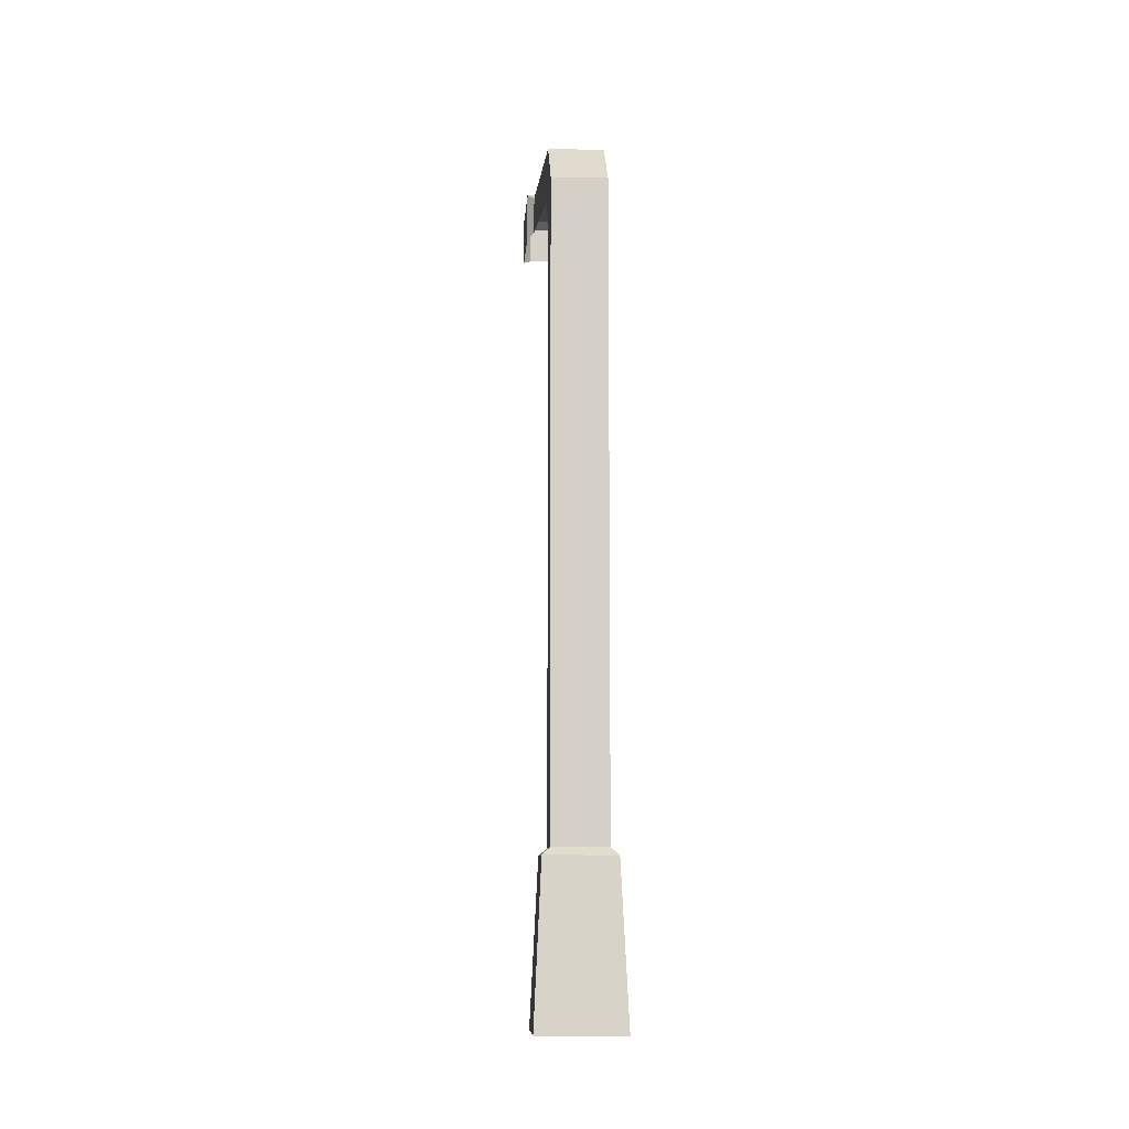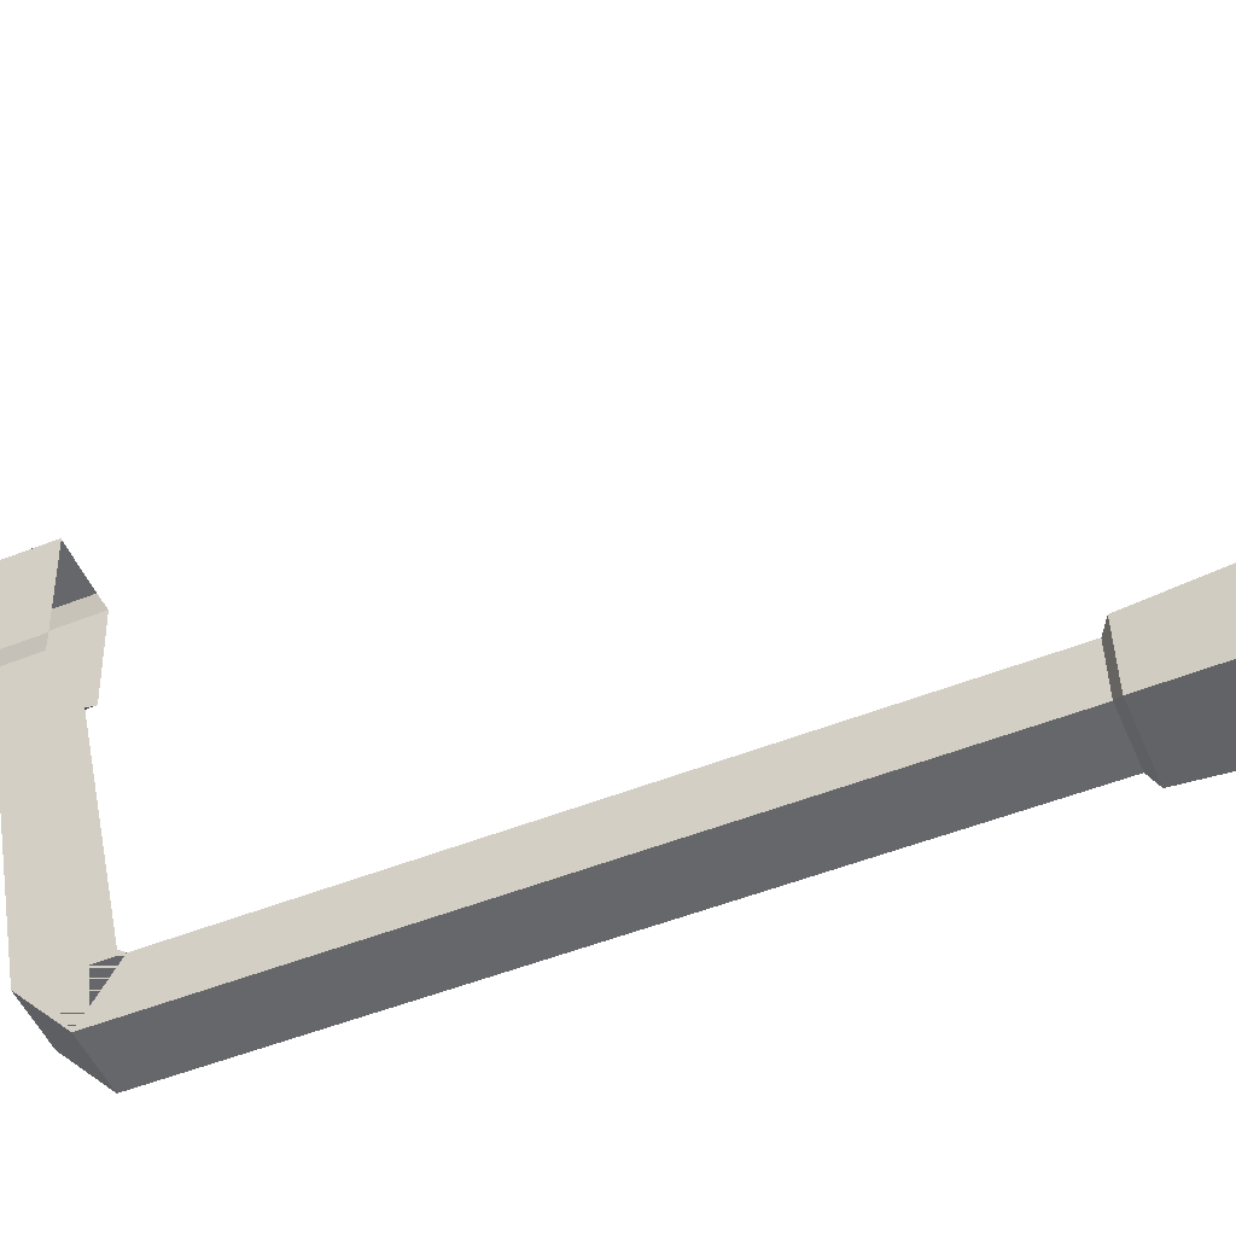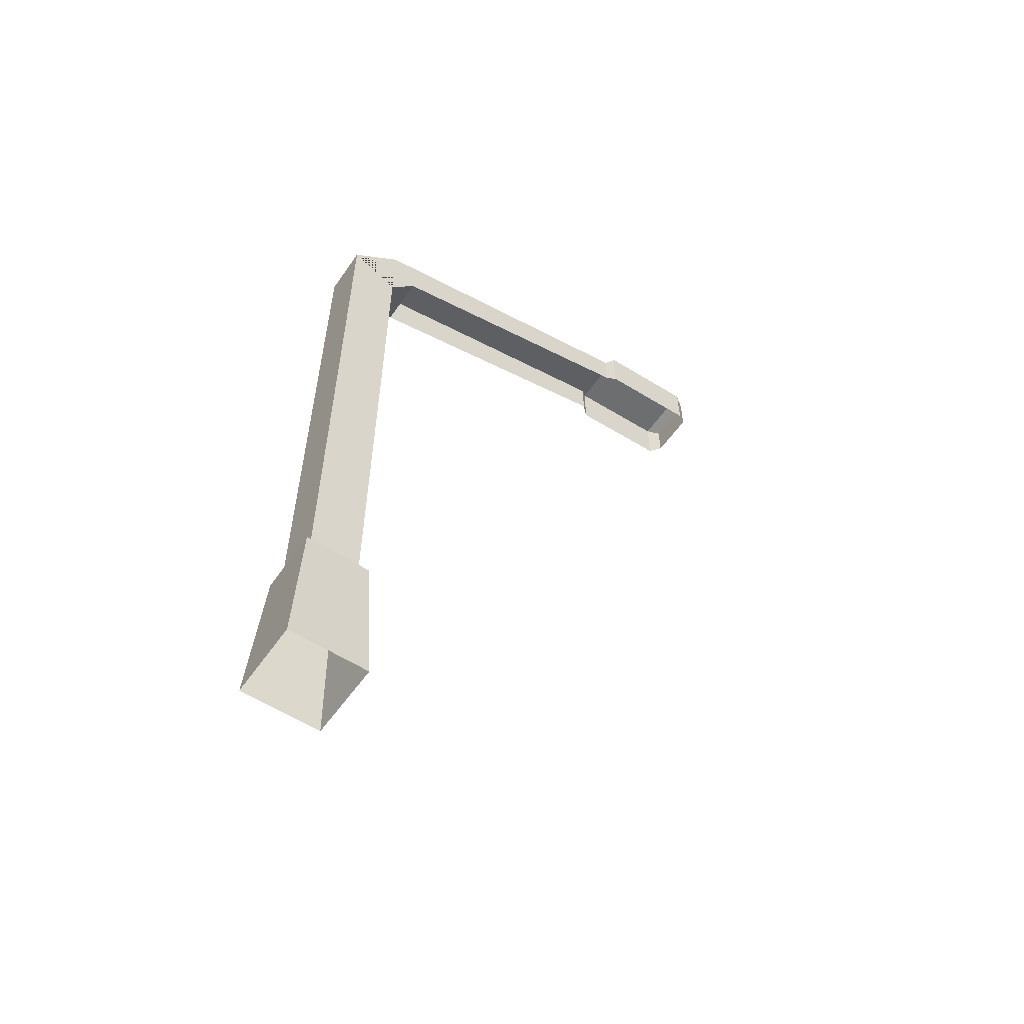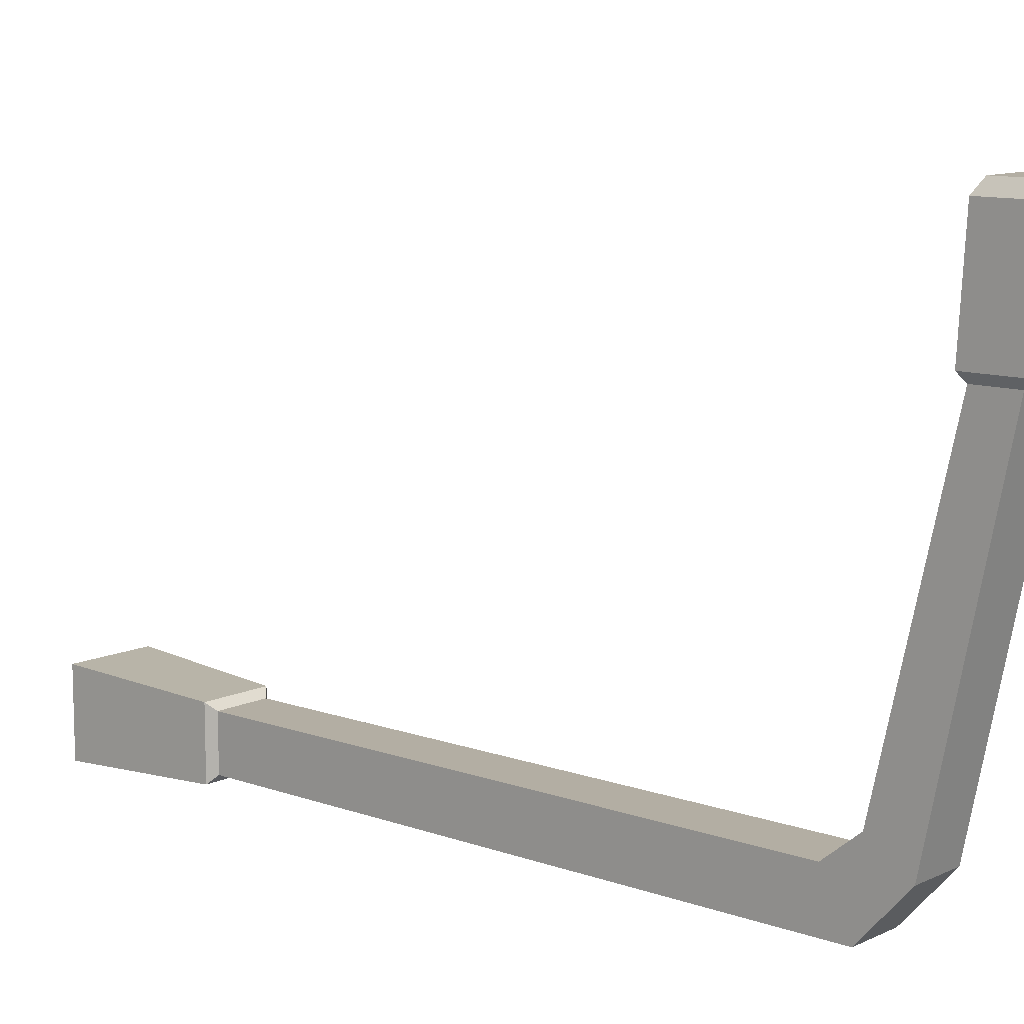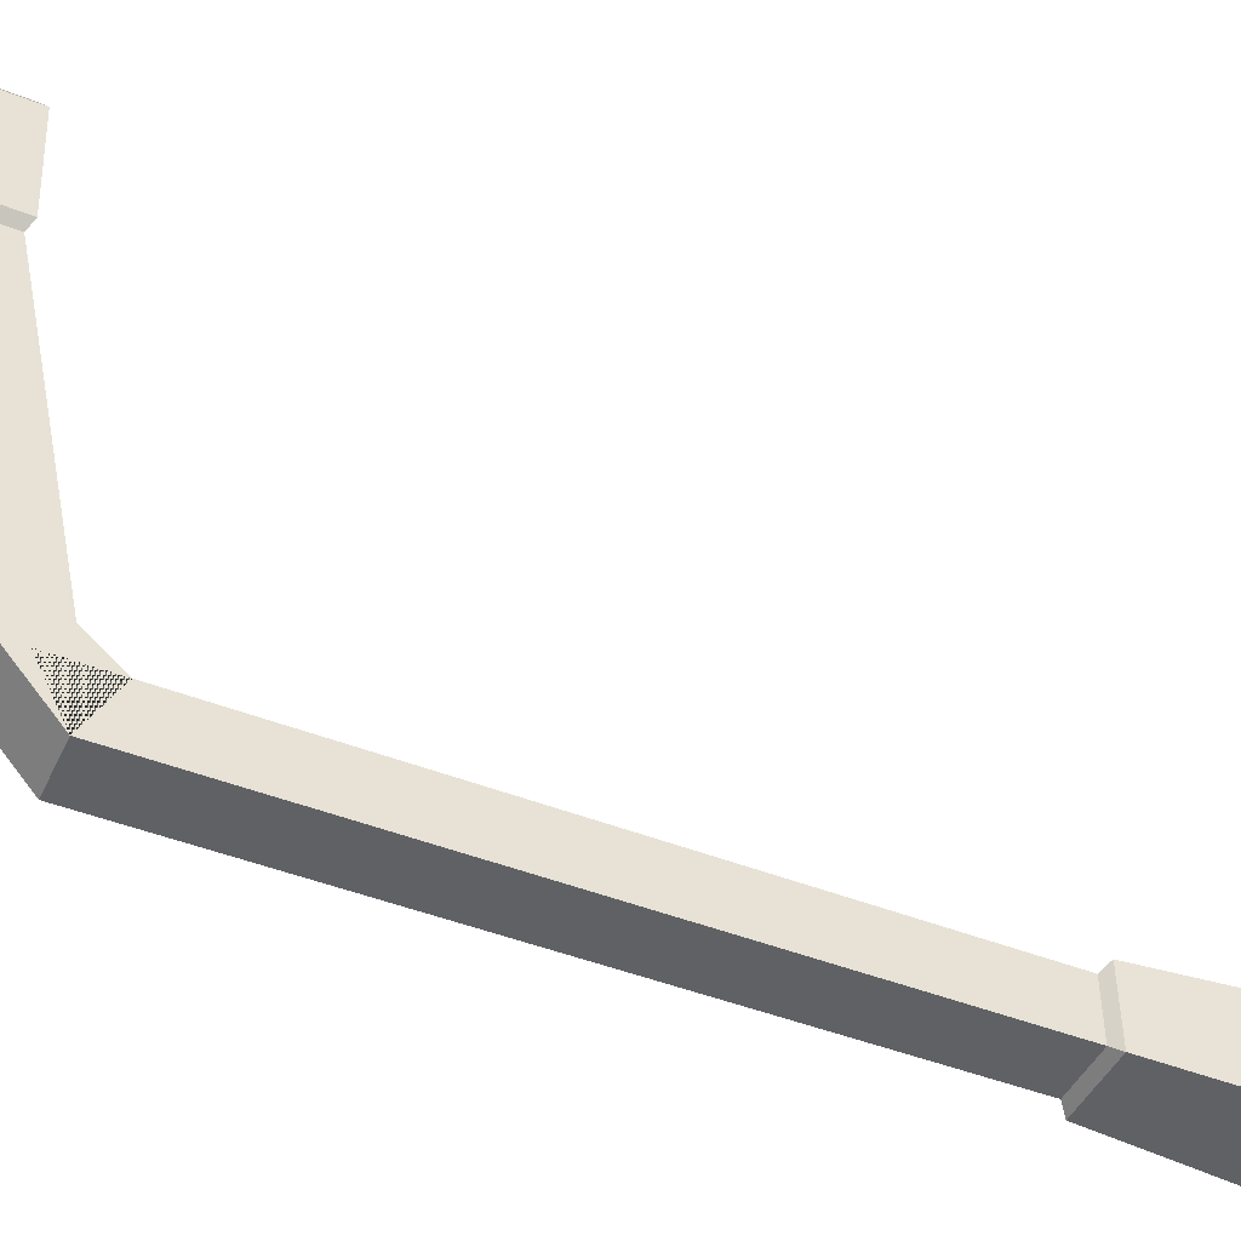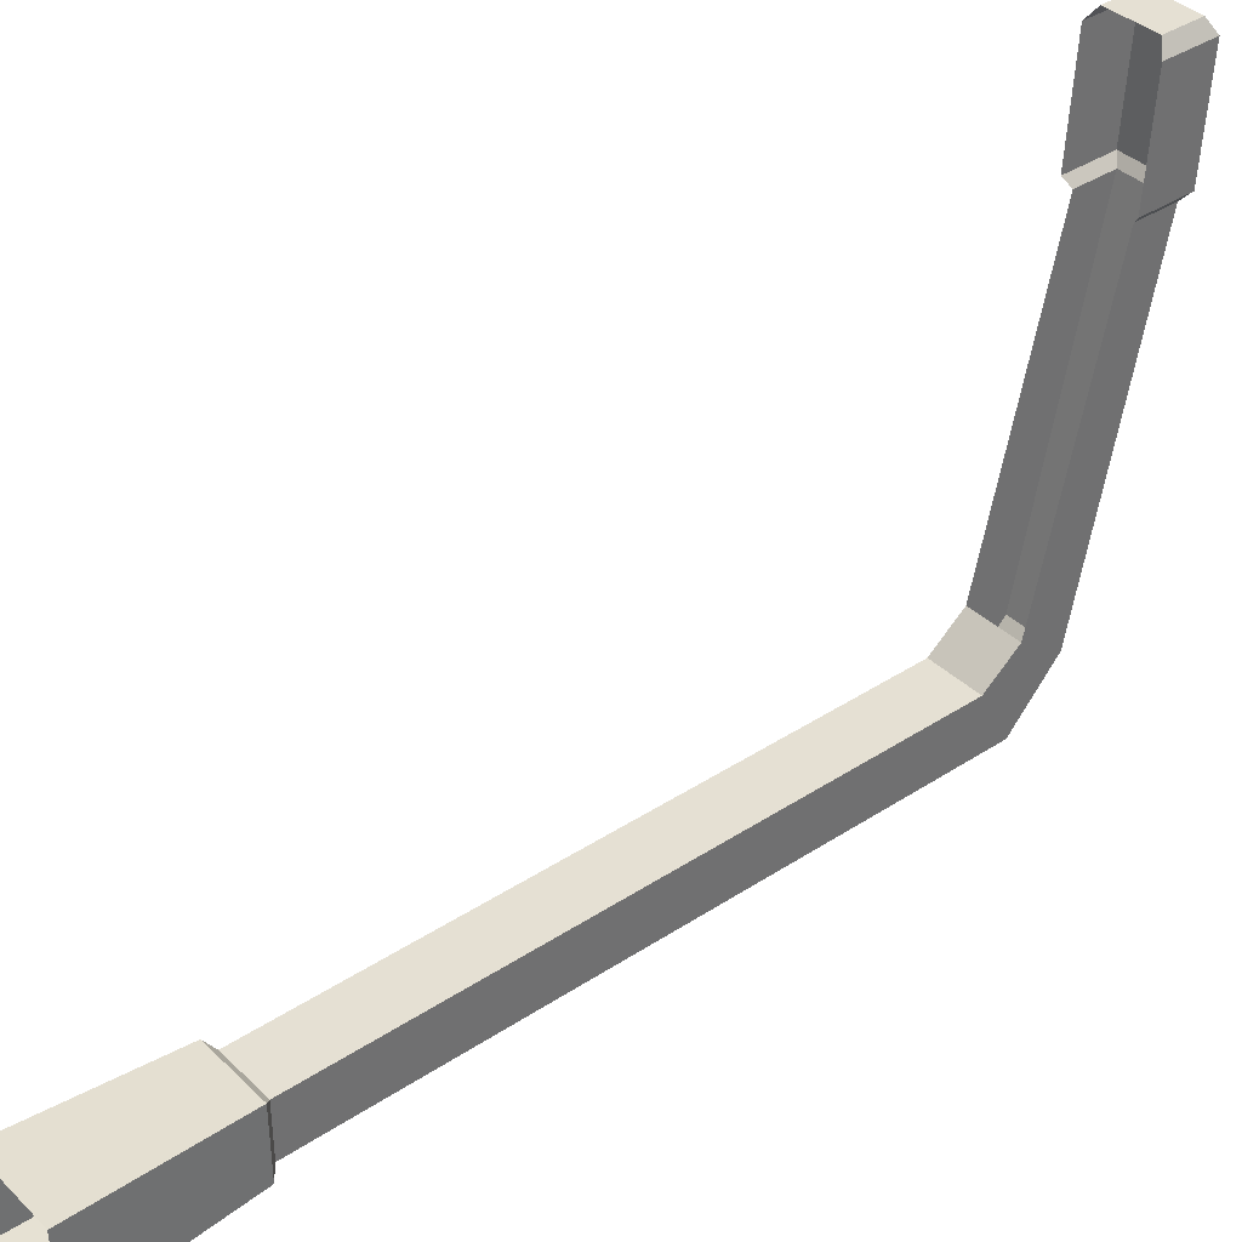
<metadata>
{"format":"obj","ext":"obj","renderer":"f3d","projection":"perspective","resolution":1024,"background":"white","views":[{"elev":-9.1,"azim":176.8,"up":"+Y"},{"elev":-52.2,"azim":-66.9,"up":"+Z"},{"elev":-55.9,"azim":-124.4,"up":"+Y"},{"elev":10.9,"azim":131.3,"up":"+Z"},{"elev":-46.1,"azim":-114.3,"up":"+Z"},{"elev":38.0,"azim":50.2,"up":"+Z"}]}
</metadata>
<code>
o Cube_Cube.001
v -0.2076 0.1217 0.2076
v -0.1322 0.9205 0.1322
v -0.2076 0.1217 -0.2076
v -0.1322 0.9205 -0.1322
v 0.2076 0.1217 0.2076
v 0.1322 0.9205 0.1322
v 0.2076 0.1217 -0.2076
v 0.1322 0.9205 -0.1322
v -0.1702 0.8855 0.1702
v -0.1702 0.8855 -0.1702
v 0.1702 0.8855 -0.1702
v 0.1702 0.8855 0.1702
v -0.1322 4.208 0.1322
v 0.1322 4.208 0.1322
v 0.1322 4.547 1.776
v -0.1322 4.547 1.776
v -0.1322 4.345 1.776
v 0.1322 4.345 1.776
v 0.1679 4.577 1.819
v -0.1679 4.577 1.819
v -0.1679 4.322 1.819
v 0.1679 4.322 1.819
v 0.1679 4.609 2.355
v -0.1679 4.609 2.355
v -0.1679 4.354 2.355
v 0.1679 4.354 2.355
v 0.1265 4.578 2.416
v -0.1265 4.578 2.416
v -0.1265 4.386 2.416
v 0.1265 4.386 2.416
v -0.1322 3.971 -0.1322
v 0.1322 3.971 -0.1322
v 0.1322 4.003 0.2724
v 0.1322 3.832 0.1322
v 0.1322 4.111 0.1322
v -0.1322 4.003 0.2724
v -0.2076 0.1217 -0.2076
v -0.2076 0.1217 -0.2076
v -0.2076 0.1217 0.2076
v -0.2076 0.1217 0.2076
v -0.1702 0.8855 0.1702
v -0.1702 0.8855 0.1702
v -0.1702 0.8855 0.1702
v -0.1702 0.8855 0.1702
v -0.1702 0.8855 0.1702
v -0.1702 0.8855 -0.1702
v -0.1702 0.8855 -0.1702
v -0.1702 0.8855 -0.1702
v -0.1702 0.8855 -0.1702
v -0.1702 0.8855 -0.1702
v 0.2076 0.1217 -0.2076
v 0.2076 0.1217 -0.2076
v 0.1702 0.8855 -0.1702
v 0.1702 0.8855 -0.1702
v 0.1702 0.8855 -0.1702
v 0.1702 0.8855 -0.1702
v 0.1702 0.8855 -0.1702
v 0.2076 0.1217 0.2076
v 0.2076 0.1217 0.2076
v 0.1702 0.8855 0.1702
v 0.1702 0.8855 0.1702
v 0.1702 0.8855 0.1702
v 0.1702 0.8855 0.1702
v 0.1702 0.8855 0.1702
v -0.1322 0.9205 0.1322
v -0.1322 0.9205 0.1322
v -0.1322 0.9205 0.1322
v -0.1322 0.9205 0.1322
v -0.1322 0.9205 -0.1322
v -0.1322 0.9205 -0.1322
v -0.1322 0.9205 -0.1322
v -0.1322 0.9205 -0.1322
v -0.1322 0.9205 -0.1322
v -0.1322 0.9205 -0.1322
v 0.1322 0.9205 -0.1322
v 0.1322 0.9205 -0.1322
v 0.1322 0.9205 -0.1322
v 0.1322 0.9205 -0.1322
v 0.1322 0.9205 -0.1322
v 0.1322 0.9205 0.1322
v 0.1322 0.9205 0.1322
v 0.1322 0.9205 0.1322
v 0.1322 0.9205 0.1322
v 0.1322 0.9205 0.1322
v 0.1322 4.208 0.1322
v 0.1322 4.208 0.1322
v 0.1322 4.208 0.1322
v 0.1322 4.208 0.1322
v -0.1322 4.208 0.1322
v -0.1322 4.208 0.1322
v -0.1322 4.208 0.1322
v -0.1322 4.208 0.1322
v -0.1322 4.208 0.1322
v -0.1322 4.208 0.1322
v -0.1322 3.971 -0.1322
v -0.1322 3.971 -0.1322
v -0.1322 3.971 -0.1322
v -0.1322 3.971 -0.1322
v 0.1322 3.971 -0.1322
v 0.1322 3.971 -0.1322
v 0.1322 3.971 -0.1322
v 0.1322 3.971 -0.1322
v 0.1322 3.971 -0.1322
v 0.1322 4.547 1.776
v 0.1322 4.547 1.776
v 0.1322 4.547 1.776
v 0.1322 4.547 1.776
v 0.1322 4.547 1.776
v 0.1322 4.547 1.776
v -0.1322 4.547 1.776
v -0.1322 4.547 1.776
v -0.1322 4.547 1.776
v -0.1322 4.547 1.776
v -0.1322 4.547 1.776
v -0.1322 4.547 1.776
v -0.1322 4.345 1.776
v 0.1322 4.345 1.776
v 0.1679 4.577 1.819
v 0.1679 4.577 1.819
v 0.1679 4.577 1.819
v 0.1679 4.577 1.819
v 0.1679 4.577 1.819
v -0.1679 4.577 1.819
v -0.1679 4.577 1.819
v -0.1679 4.577 1.819
v -0.1679 4.577 1.819
v -0.1679 4.577 1.819
v -0.1679 4.322 1.819
v -0.1679 4.322 1.819
v 0.1679 4.322 1.819
v 0.1679 4.322 1.819
v 0.1679 4.609 2.355
v 0.1679 4.609 2.355
v 0.1679 4.609 2.355
v 0.1679 4.609 2.355
v 0.1679 4.609 2.355
v -0.1679 4.609 2.355
v -0.1679 4.609 2.355
v -0.1679 4.609 2.355
v -0.1679 4.609 2.355
v -0.1679 4.609 2.355
v -0.1679 4.354 2.355
v -0.1679 4.354 2.355
v 0.1679 4.354 2.355
v 0.1679 4.354 2.355
v 0.1265 4.578 2.416
v 0.1265 4.578 2.416
v 0.1265 4.578 2.416
v -0.1265 4.578 2.416
v -0.1265 4.578 2.416
v -0.1265 4.578 2.416
v -0.1265 4.386 2.416
v -0.1265 4.386 2.416
v 0.1265 4.386 2.416
v 0.1265 4.386 2.416
v 0.1265 4.386 2.416
v -0.1322 3.971 -0.1322
v -0.1322 3.971 -0.1322
v -0.1322 3.971 -0.1322
v -0.1322 4.208 0.1322
v -0.1322 4.208 0.1322
v -0.1322 4.208 0.1322
v 0.1322 4.208 0.1322
v 0.1322 4.208 0.1322
v 0.1322 4.208 0.1322
v 0.1322 4.208 0.1322
v 0.1322 4.208 0.1322
v 0.1322 3.971 -0.1322
v 0.1322 3.971 -0.1322
v 0.1322 4.111 0.1322
v 0.1322 4.111 0.1322
v 0.1322 4.003 0.2724
v 0.1322 4.003 0.2724
v 0.1322 4.003 0.2724
v 0.1322 4.003 0.2724
v 0.1322 4.003 0.2724
v 0.1322 3.832 0.1322
v 0.1322 3.832 0.1322
v 0.1322 3.832 0.1322
v 0.1322 3.832 0.1322
v -0.1322 3.832 0.1322
v -0.1322 3.832 0.1322
v -0.1322 3.832 0.1322
v -0.1322 3.832 0.1322
v -0.1322 3.832 0.1322
v -0.1322 3.832 0.1322
v -0.1322 3.832 0.1322
v -0.1322 4.003 0.2724
v -0.1322 4.003 0.2724
v -0.1322 4.003 0.2724
v -0.1322 4.003 0.2724
v -0.1322 4.111 0.1322
v -0.1322 4.111 0.1322
v -0.1322 4.111 0.1322
v 0.1322 4.111 0.1322
v -0.1322 3.832 0.1322
v -0.1322 3.832 0.1322
v 0.1322 4.208 0.1322
v -0.1322 3.832 0.1322
v -0.1322 3.971 -0.1322
v -0.1322 3.971 -0.1322
v -0.1322 4.111 0.1322
v 0.1322 3.971 -0.1322
v 0.1322 3.832 0.1322
v -0.1322 3.971 -0.1322
v -0.1322 4.208 0.1322
f 41 37 39
f 50 51 3
f 57 58 7
f 64 40 5
f 69 44 65
f 75 10 70
f 80 11 76
f 66 12 81
f 101 157 168
f 164 89 85
f 4 99 78
f 191 116 111
f 106 176 86
f 84 183 67
f 94 108 14
f 119 145 130
f 113 128 124
f 15 131 18
f 16 122 109
f 23 156 26
f 127 135 19
f 20 142 138
f 155 150 152
f 141 27 136
f 24 29 28
f 167 205 206
f 177 35 173
f 33 187 34
f 42 46 38
f 47 53 52
f 54 60 59
f 61 43 1
f 71 48 45
f 77 55 49
f 82 62 56
f 68 9 63
f 100 96 158
f 163 160 91
f 72 95 102
f 165 87 171
f 112 90 36
f 92 192 189
f 117 175 105
f 172 195 198
f 193 13 161
f 200 199 202 197
f 83 178 182
f 93 110 104
f 121 133 144
f 114 17 129
f 107 120 22
f 115 123 118
f 134 147 154
f 125 137 132
f 126 21 143
f 30 146 149
f 139 151 148
f 140 25 153
f 166 32 159
f 201 73 184
f 74 2 186
f 203 88 170 204
f 196 188 194
f 174 190 185
f 179 6 79
f 8 103 180
f 162 31 98 181

</code>
